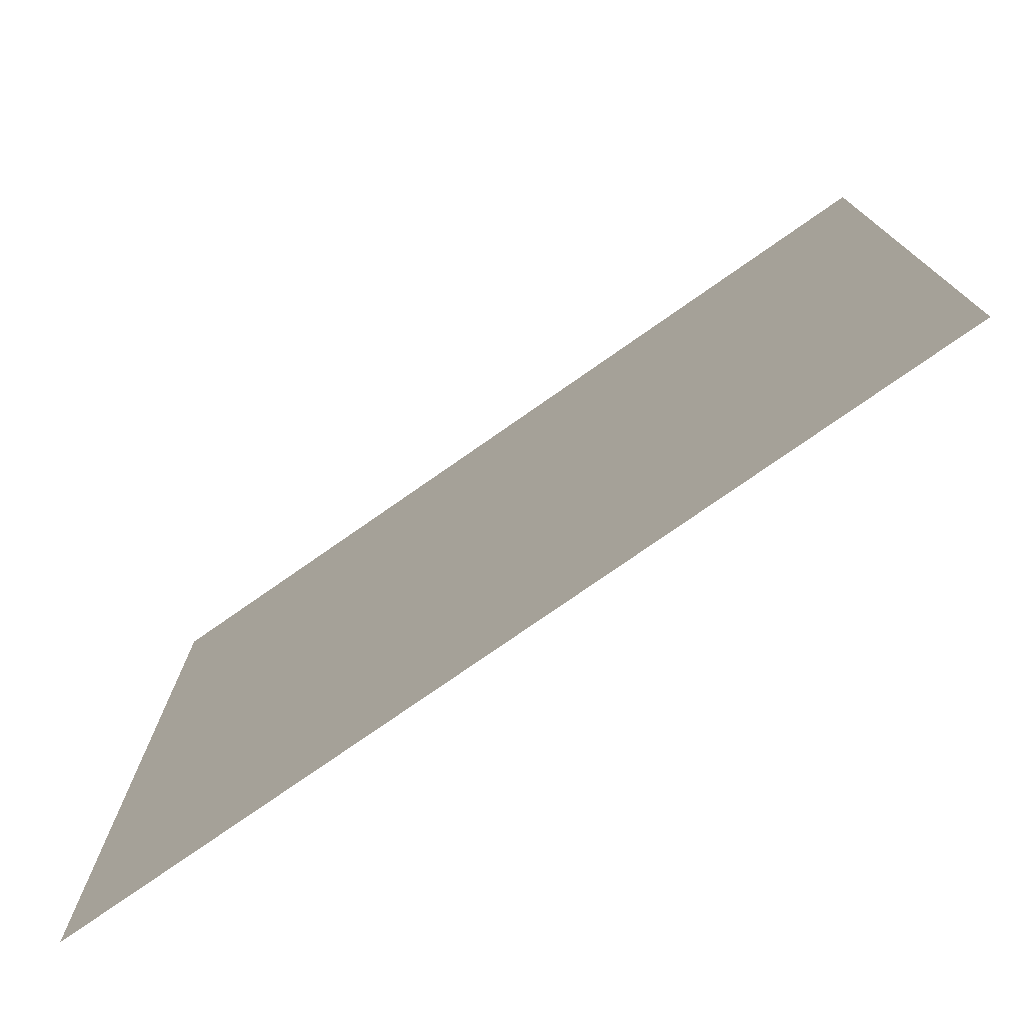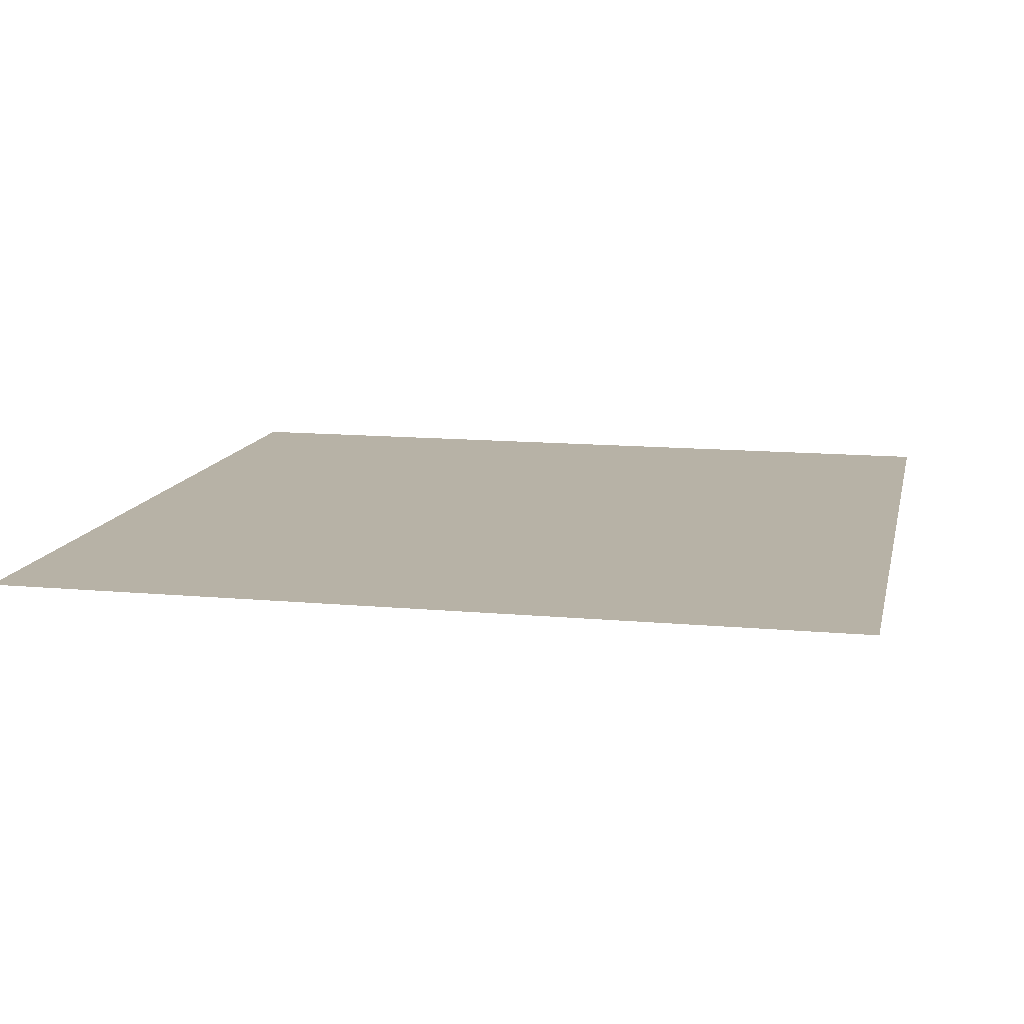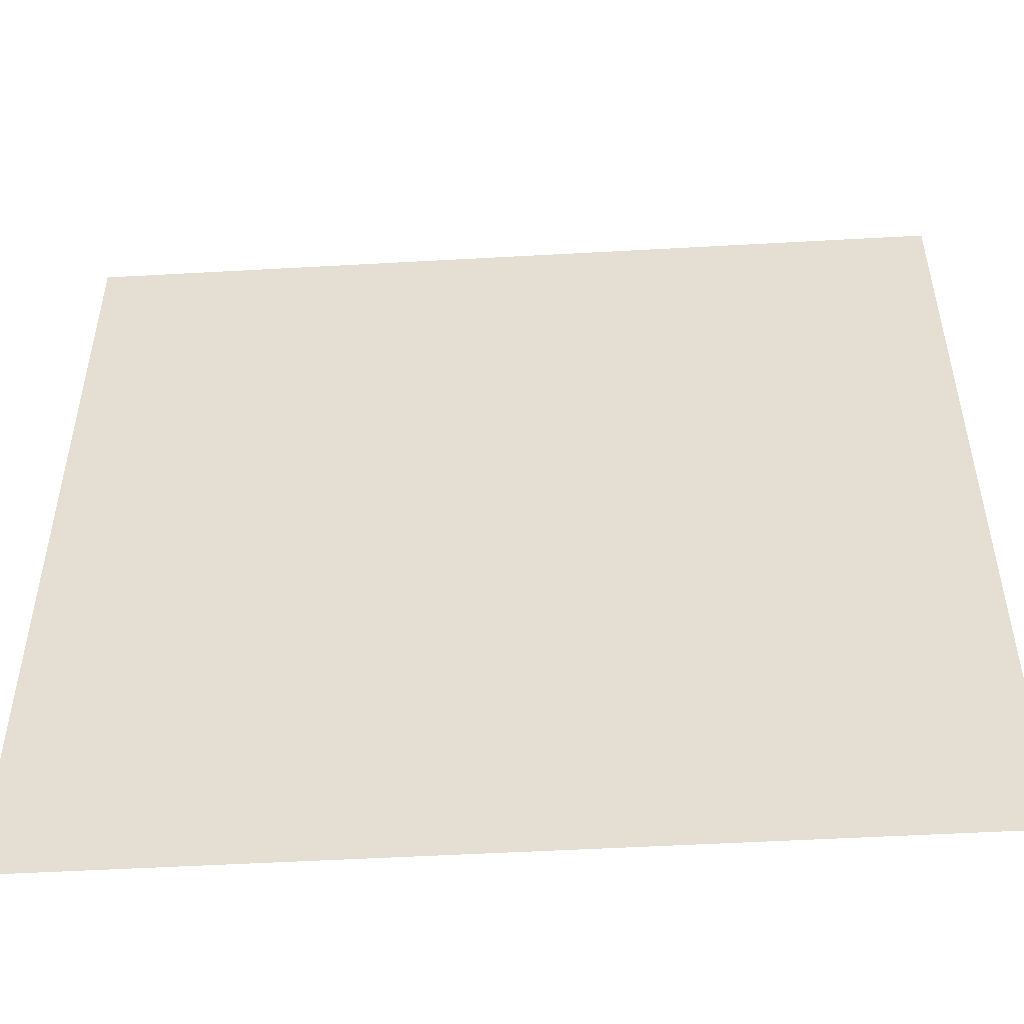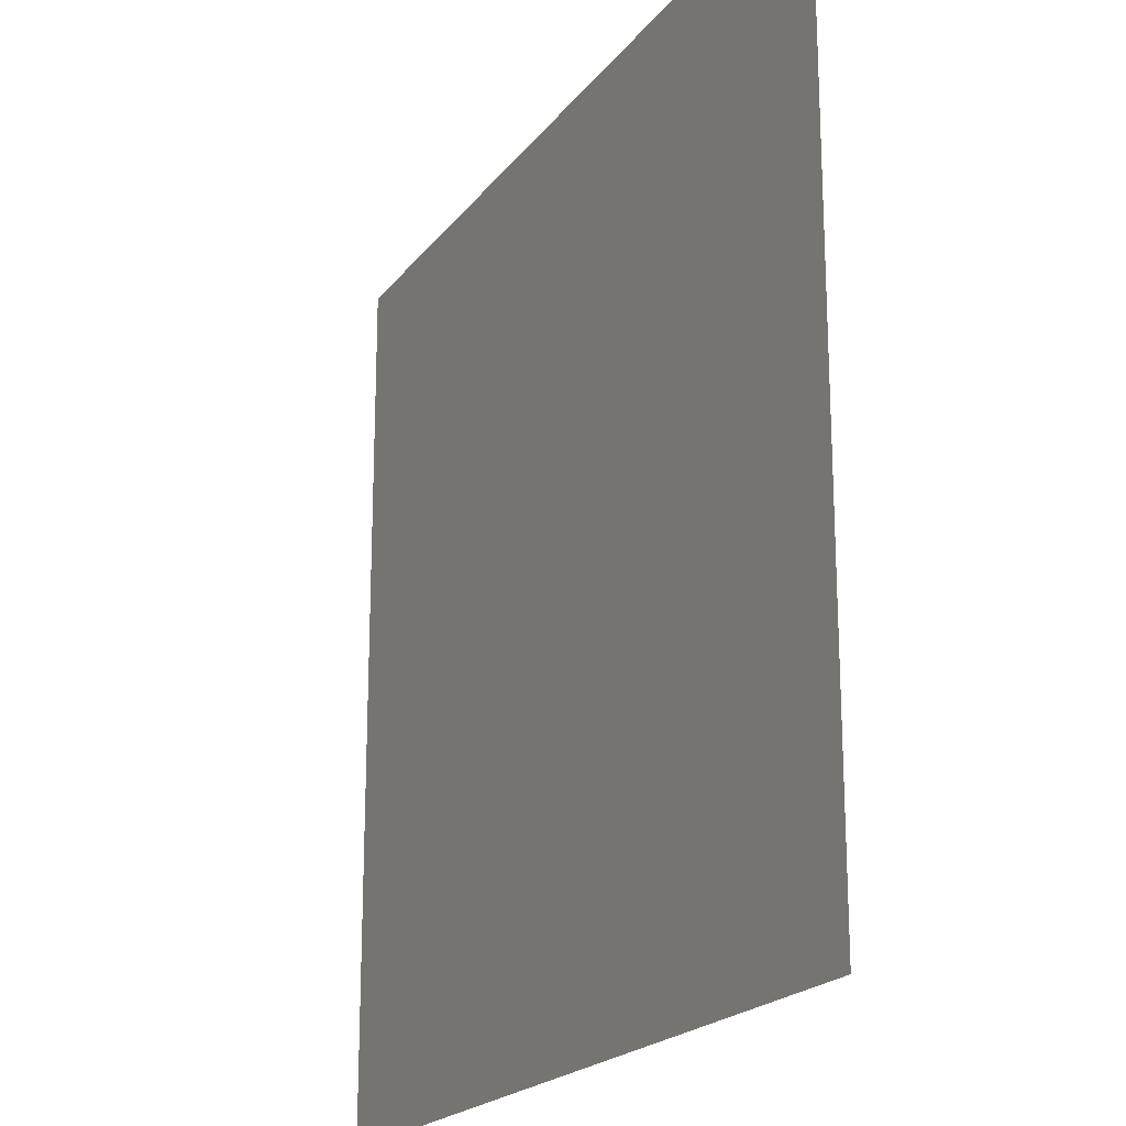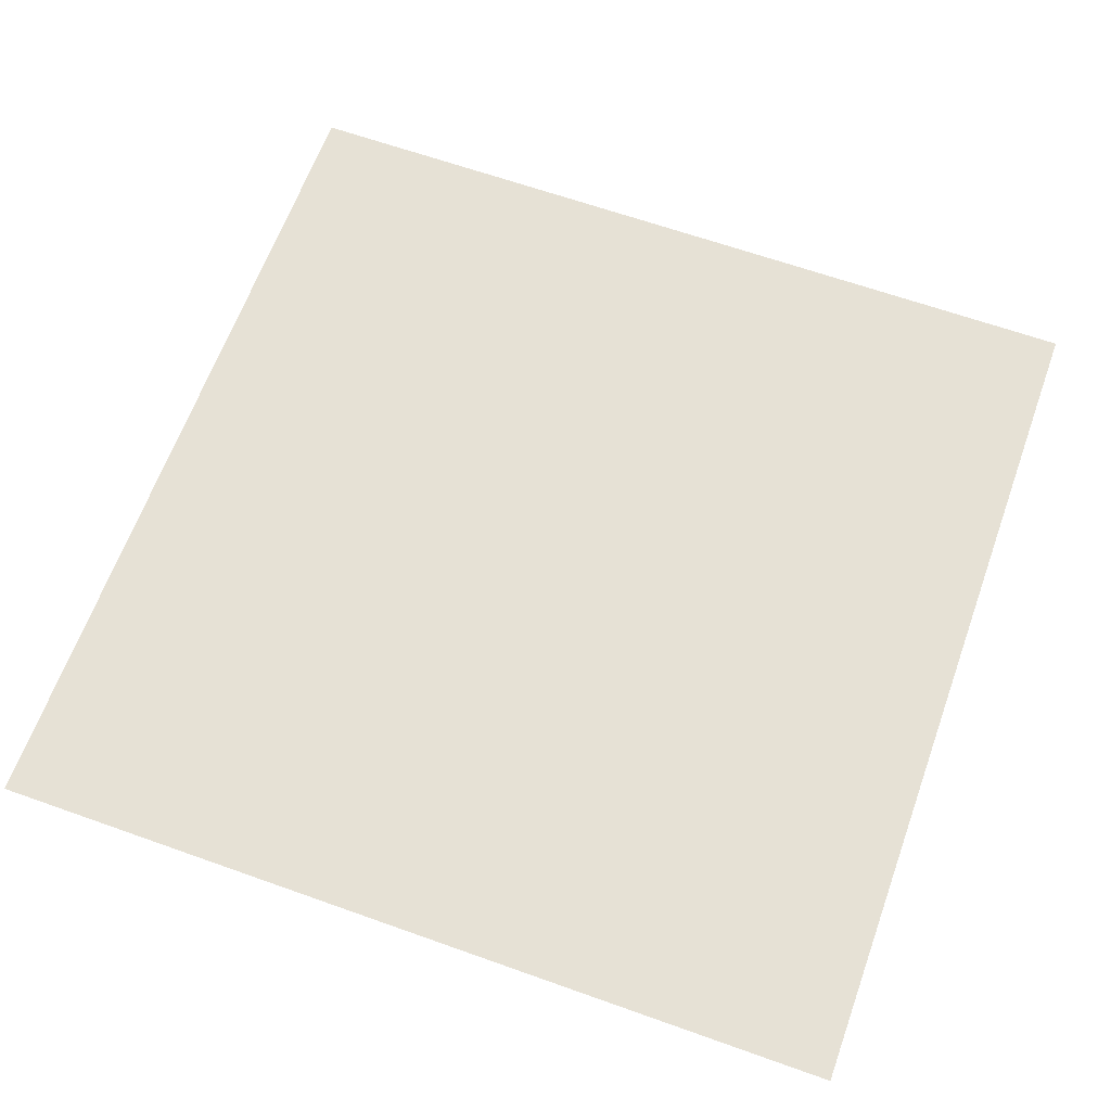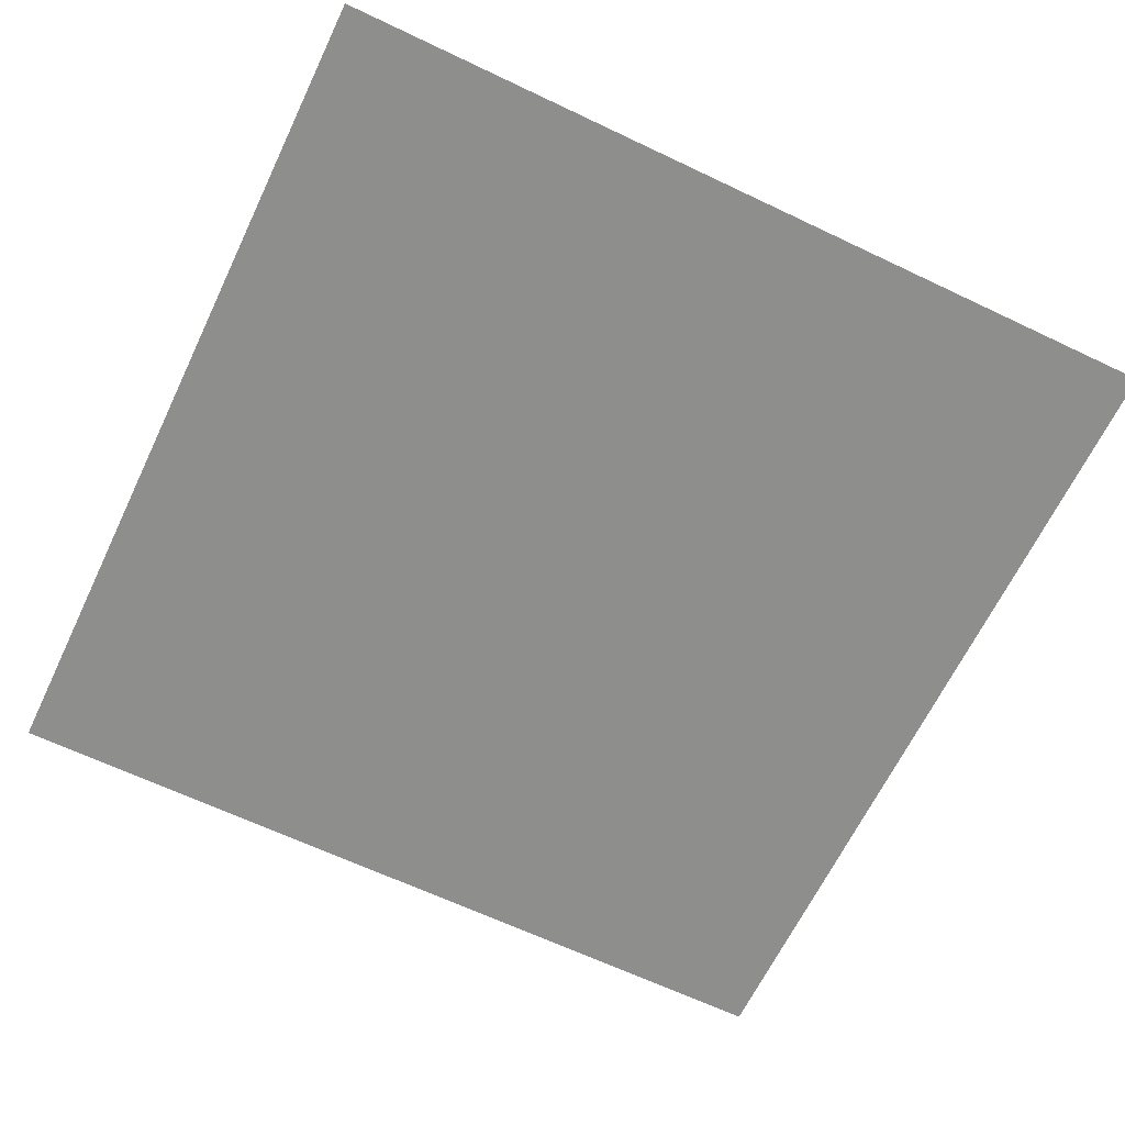
<metadata>
{"format":"obj","ext":"obj","renderer":"f3d","projection":"perspective","resolution":1024,"background":"white","views":[{"elev":-77.1,"azim":34.9,"up":"+Y"},{"elev":12.5,"azim":-77.8,"up":"+Z"},{"elev":-51.2,"azim":-176.5,"up":"+Y"},{"elev":-20.2,"azim":-116.1,"up":"+Y"},{"elev":64.1,"azim":19.8,"up":"+Z"},{"elev":-64.9,"azim":154.4,"up":"+Z"}]}
</metadata>
<code>
o Plane
v -0.5 0.5 0
v -0.5 -0.5 0
v 0.5 0.5 0
v 0.5 -0.5 0
f 2 3 1
f 2 4 3

</code>
